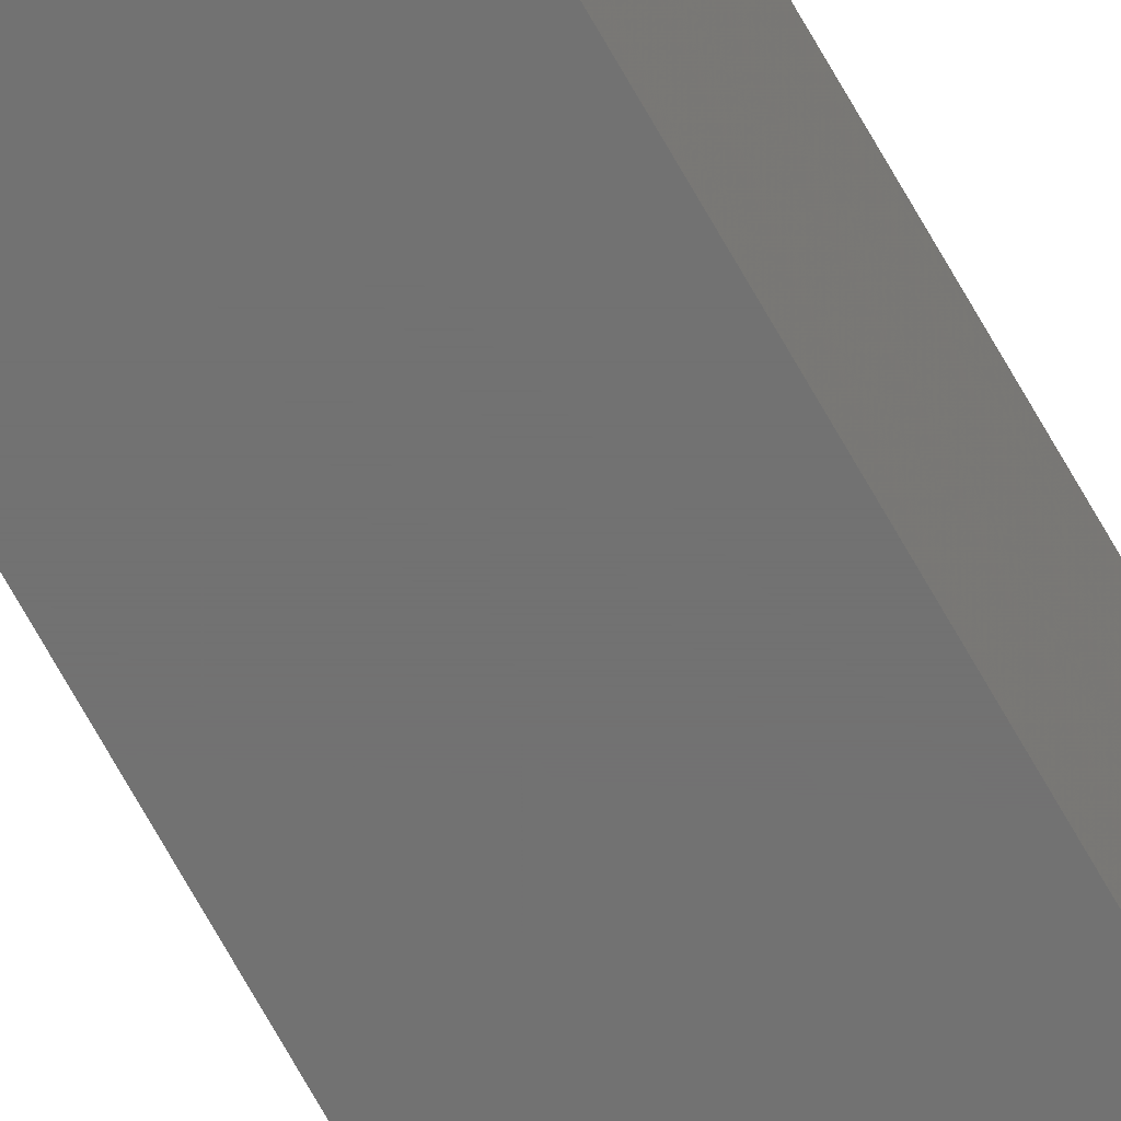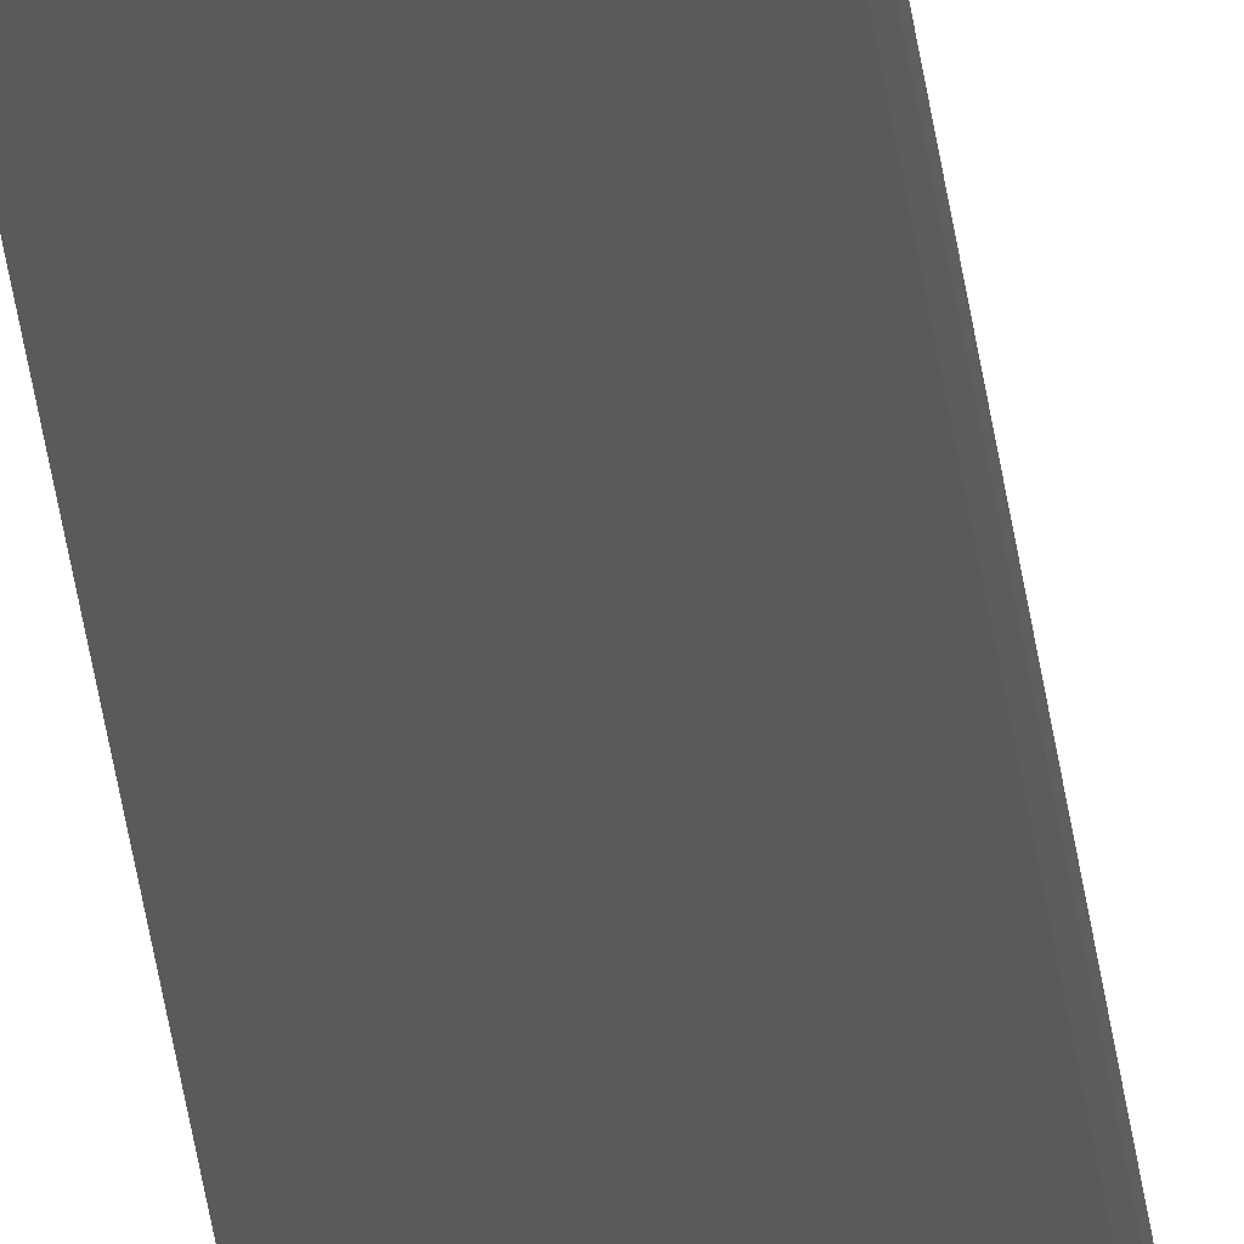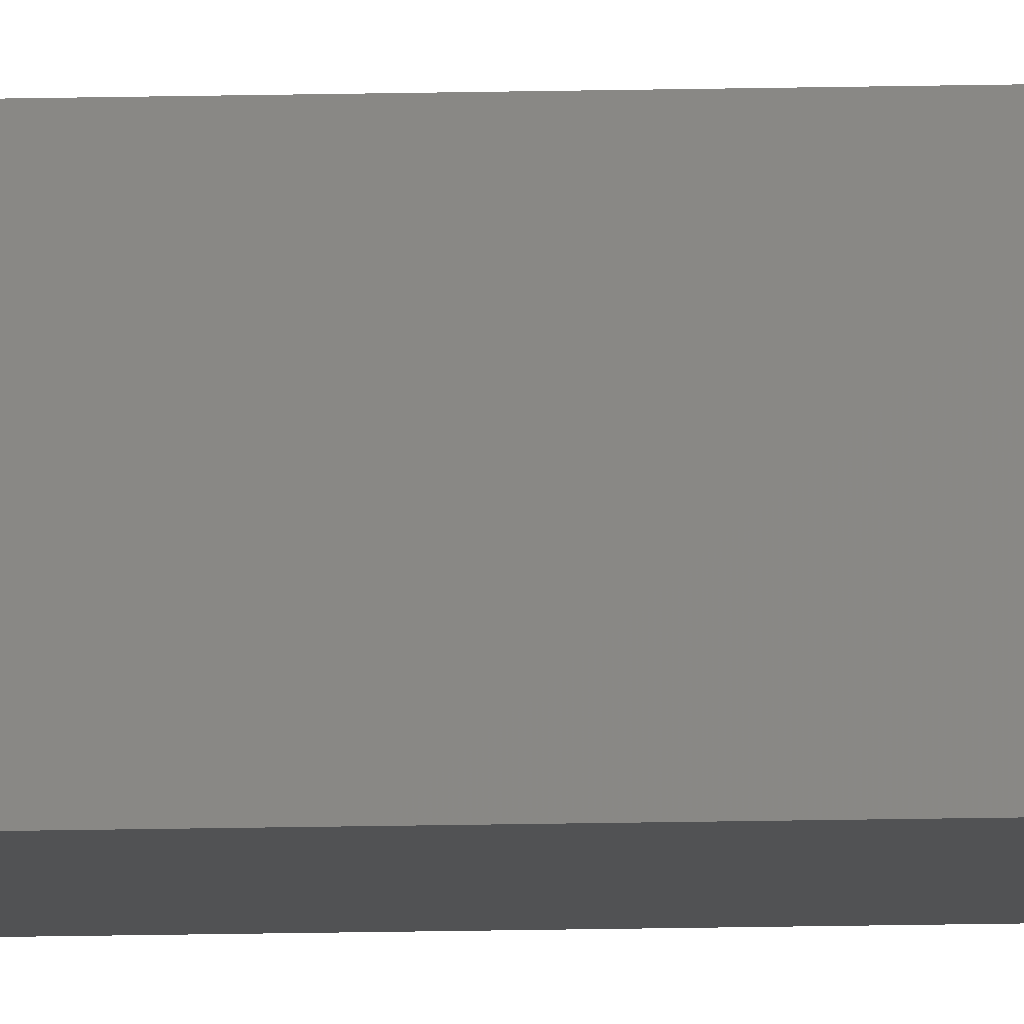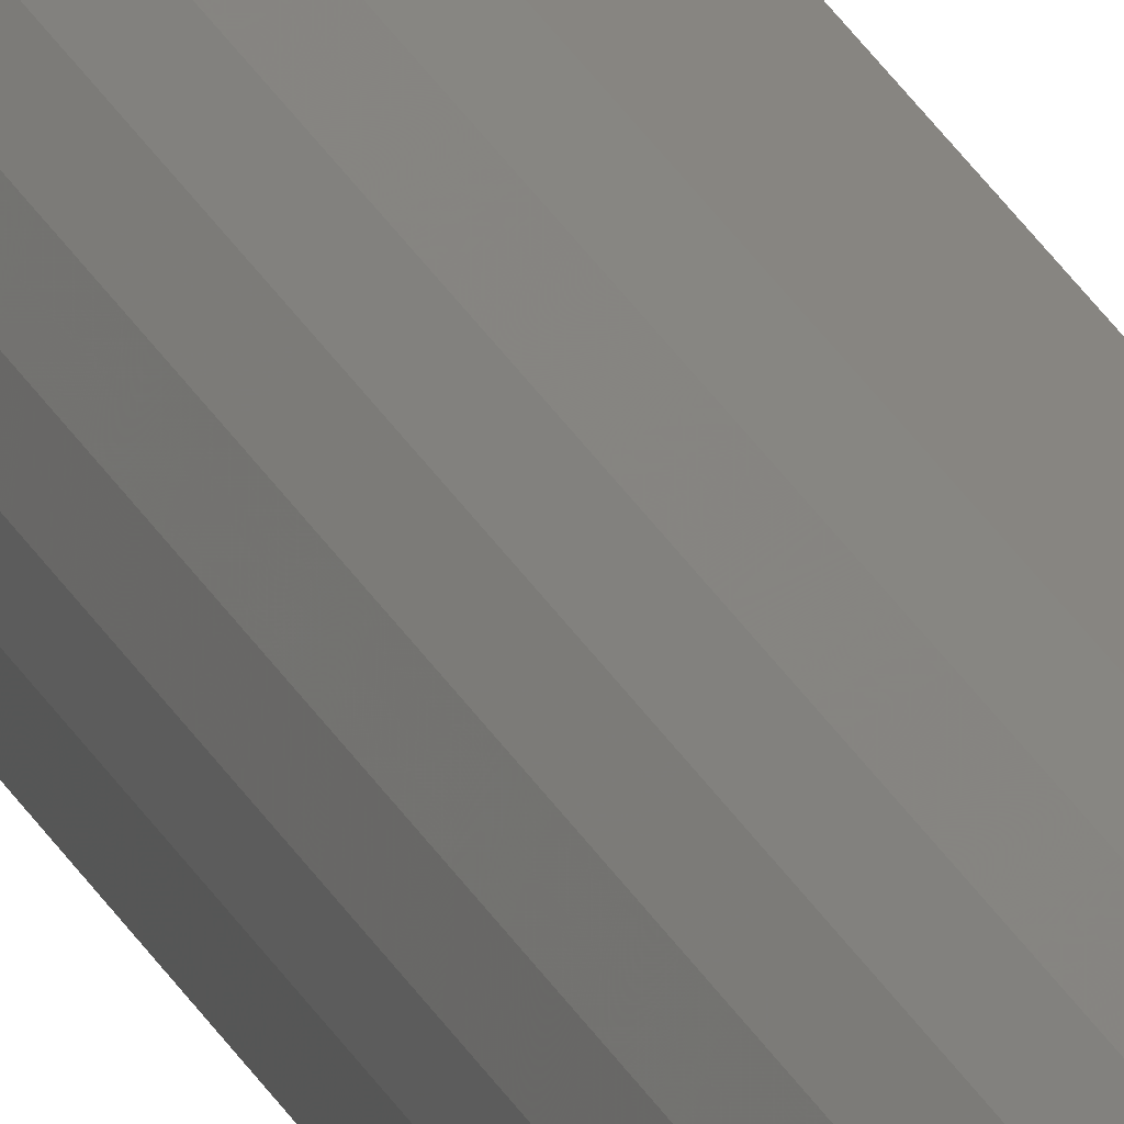
<metadata>
{"format":"stl","ext":"stl","renderer":"f3d","projection":"perspective","resolution":1024,"background":"white","views":[{"elev":-63.7,"azim":28.1,"up":"+Z"},{"elev":-22.7,"azim":-175.5,"up":"+Z"},{"elev":-8.4,"azim":95.3,"up":"+Z"},{"elev":21.6,"azim":-17.9,"up":"+Z"}]}
</metadata>
<code>
# stl→obj: 24 verts, 44 faces
v 0.00222 -0.75 0.005592
v -0.0008279 -0.75 0.005292
v -0.003759 -0.75 0.004403
v -0.0131 -0.75 -0.006985
v -0.00646 -0.75 0.002959
v -0.008828 -0.75 0.001016
v -0.01077 -0.75 -0.001352
v -0.01222 -0.75 -0.004053
v 0.005592 -0.75 0.005592
v -0.0134 -0.75 -0.01003
v -0.0134 -0.75 -0.0134
v 0.005592 -0.75 -0.0134
v -0.003759 0.75 0.004403
v -0.0008279 0.75 0.005292
v 0.00222 0.75 0.005592
v -0.0131 0.75 -0.006985
v -0.01222 0.75 -0.004053
v -0.01077 0.75 -0.001352
v -0.008828 0.75 0.001016
v -0.00646 0.75 0.002959
v 0.005592 0.75 0.005592
v 0.005592 0.75 -0.0134
v -0.0134 0.75 -0.0134
v -0.0134 0.75 -0.01003
f 1 2 3
f 4 3 5
f 4 5 6
f 4 6 7
f 4 7 8
f 9 1 3
f 9 3 4
f 9 4 10
f 9 10 11
f 9 11 12
f 13 14 15
f 16 17 18
f 16 18 19
f 16 19 20
f 16 20 13
f 21 22 23
f 21 23 24
f 21 24 16
f 21 16 13
f 21 13 15
f 24 23 10
f 10 23 11
f 21 15 9
f 9 15 1
f 24 10 16
f 16 10 4
f 16 4 17
f 17 4 8
f 17 8 18
f 18 8 7
f 18 7 19
f 19 7 6
f 19 6 20
f 20 6 5
f 20 5 13
f 13 5 3
f 13 3 14
f 14 3 2
f 14 2 15
f 15 2 1
f 22 21 12
f 12 21 9
f 23 22 11
f 11 22 12

</code>
